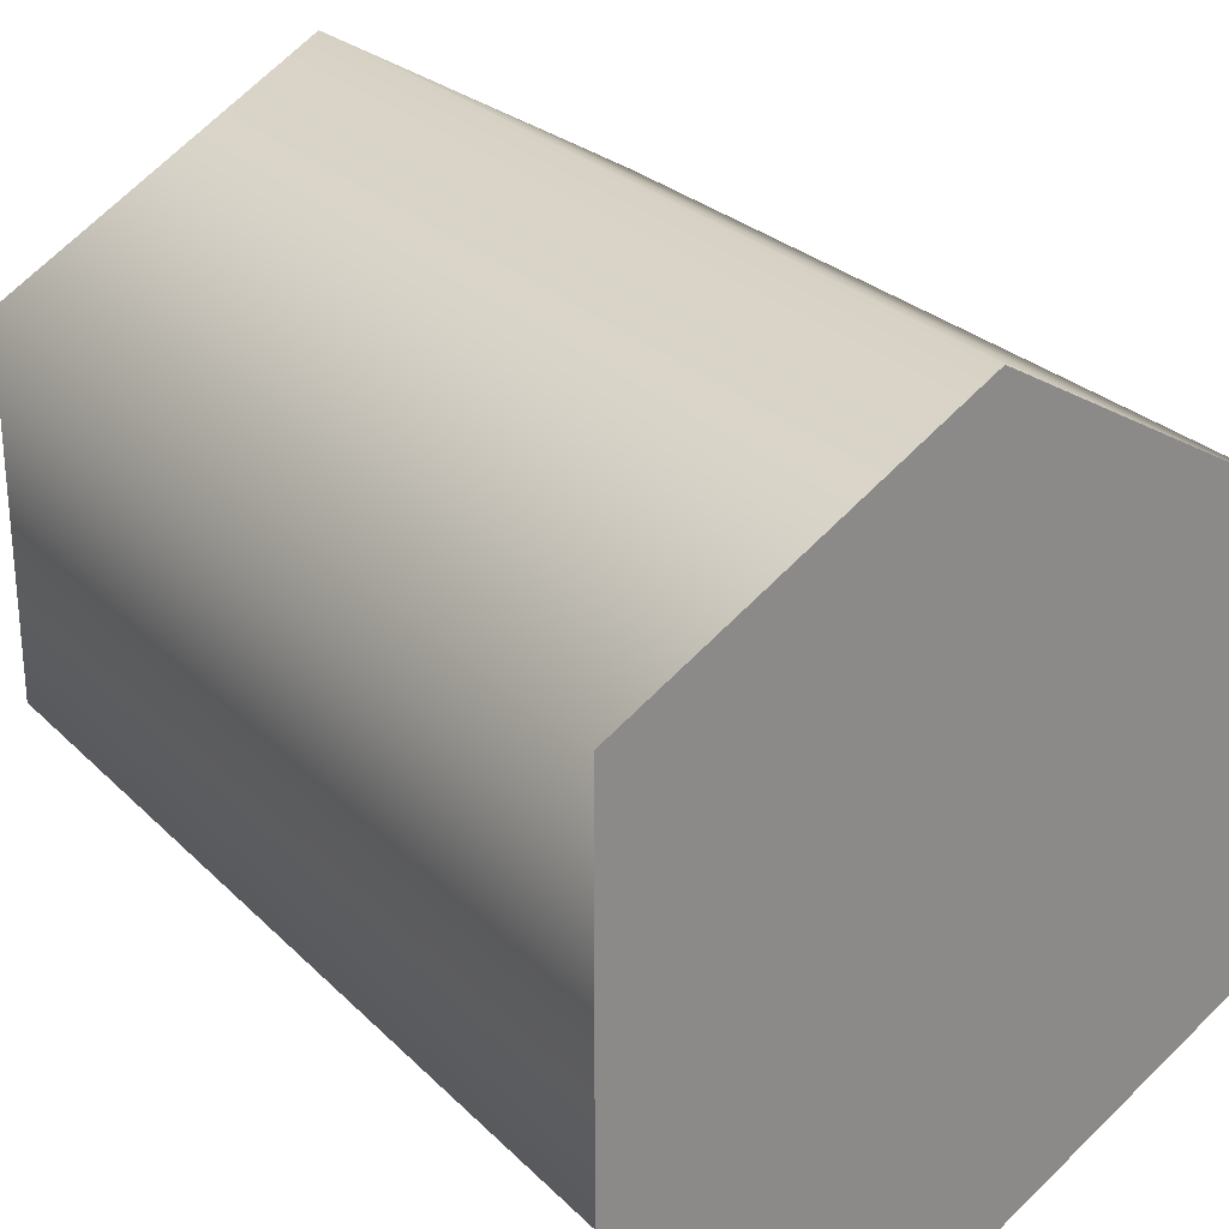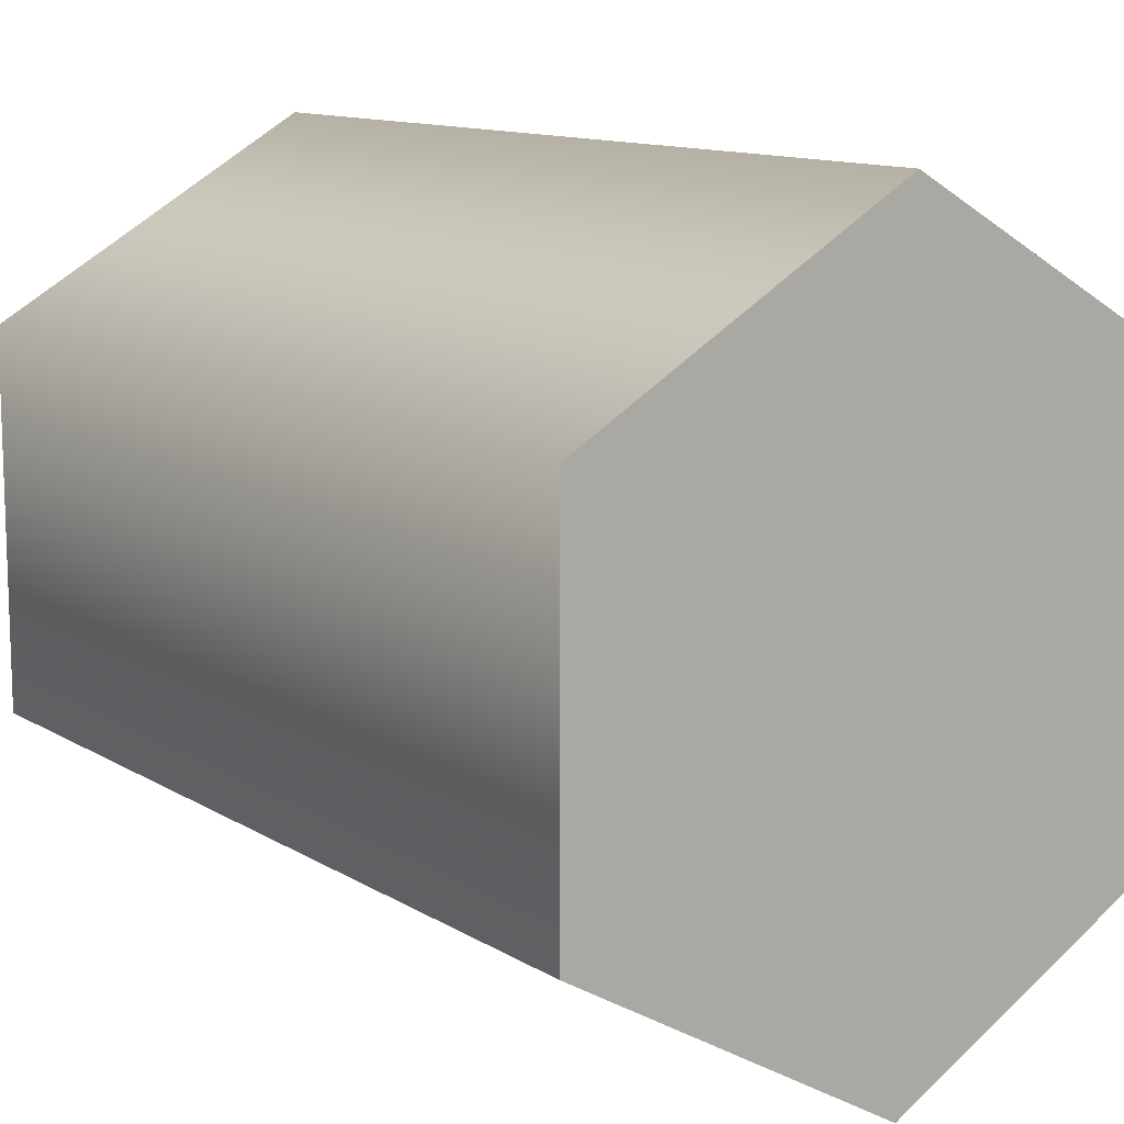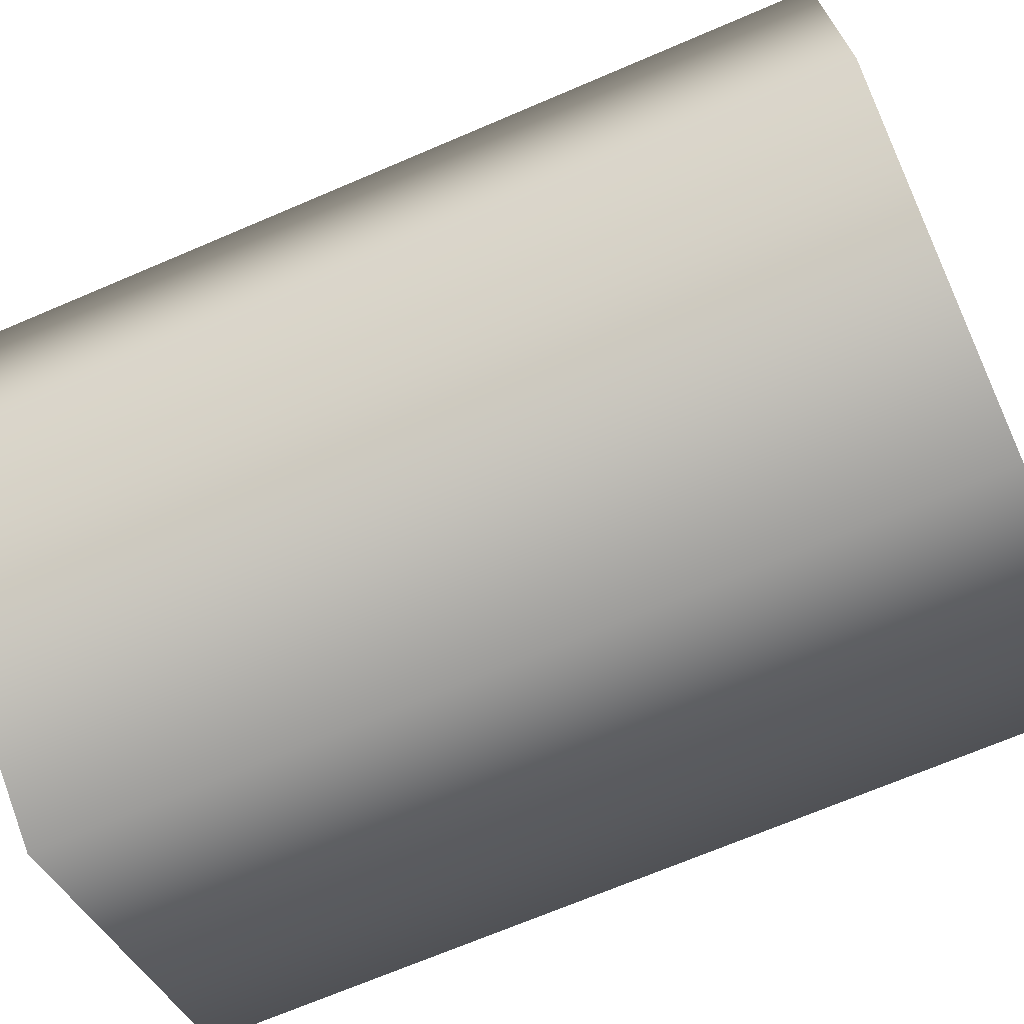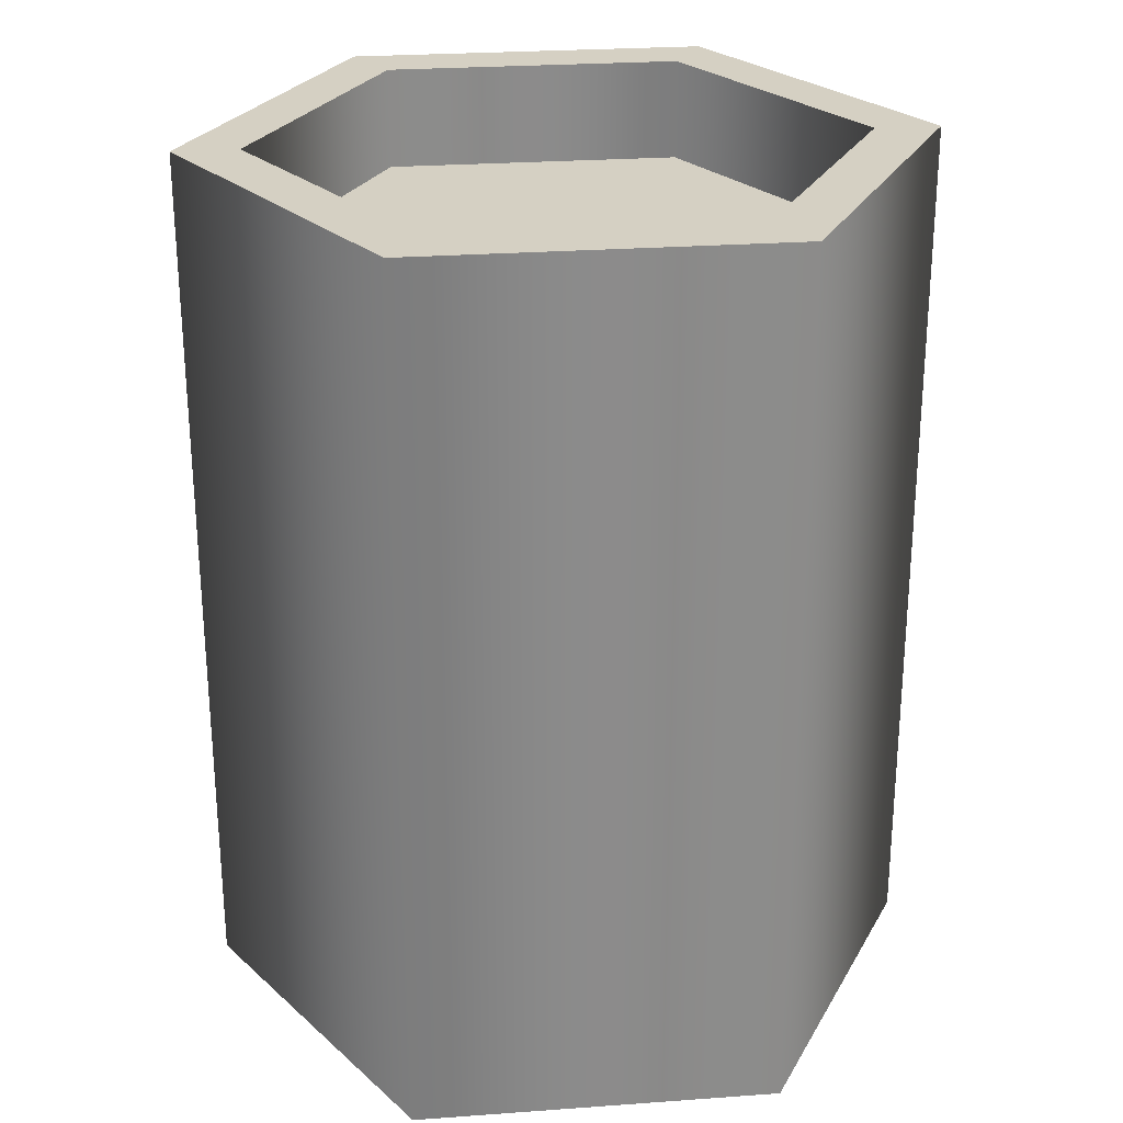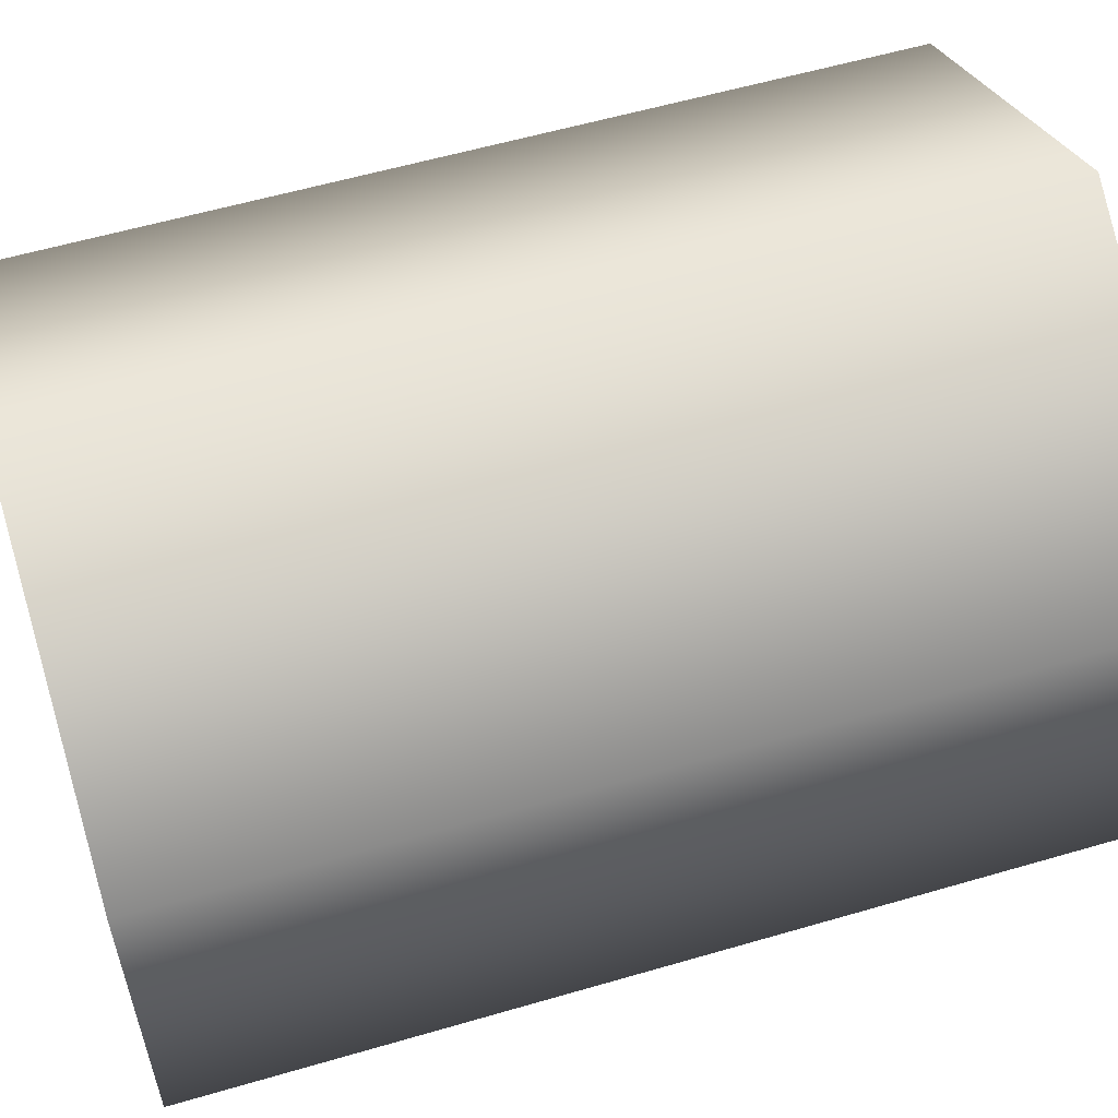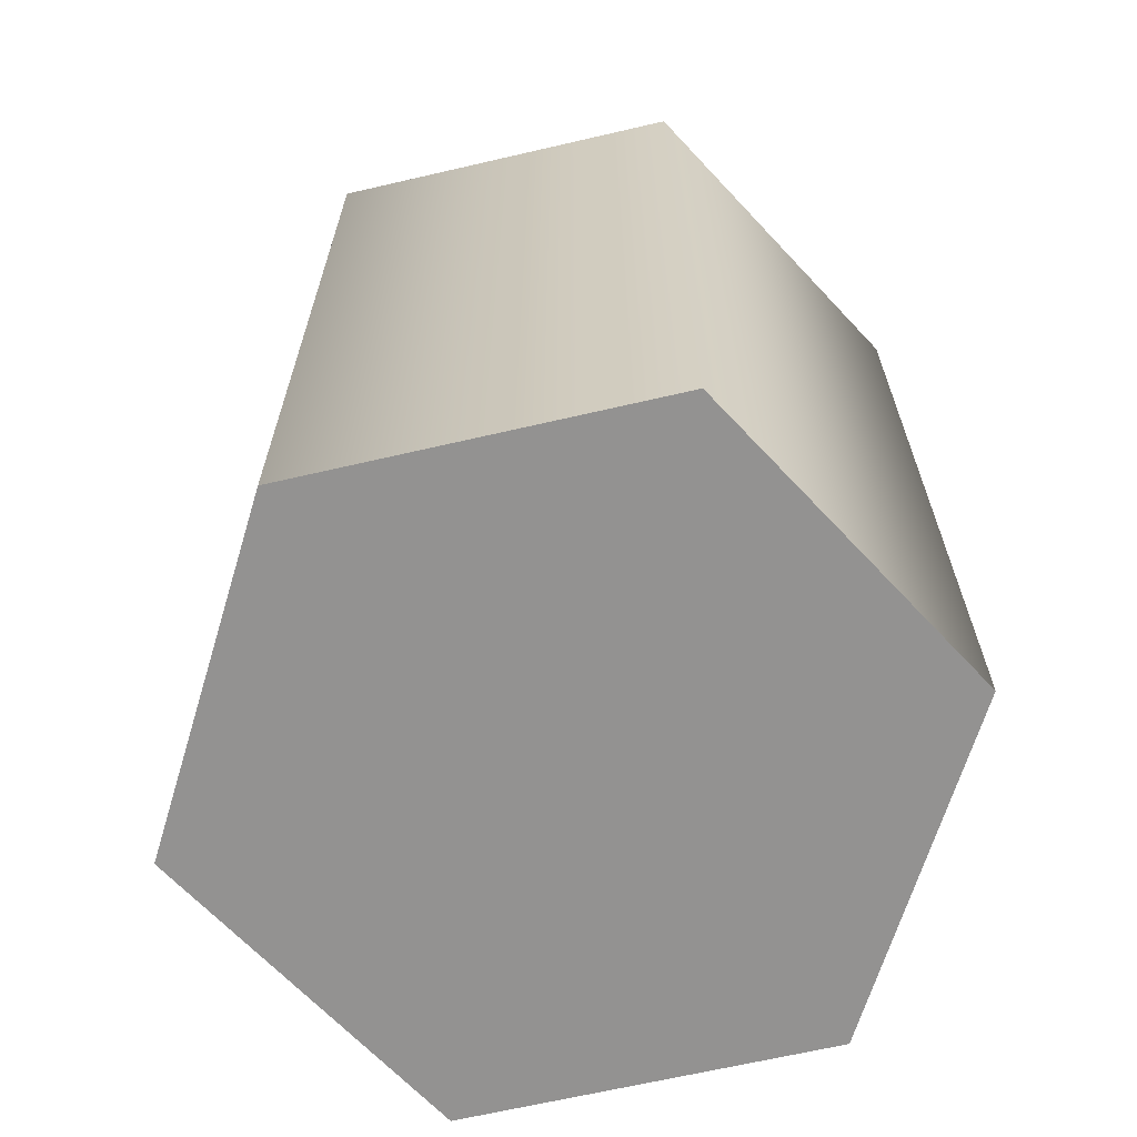
<metadata>
{"format":"obj","ext":"obj","renderer":"f3d","projection":"perspective","resolution":1024,"background":"white","views":[{"elev":26.9,"azim":-34.1,"up":"+Z"},{"elev":11.9,"azim":-35.3,"up":"+Z"},{"elev":-70.1,"azim":-66.9,"up":"+Z"},{"elev":26.4,"azim":23.5,"up":"+Y"},{"elev":57.5,"azim":73.1,"up":"+Z"},{"elev":-66.4,"azim":-16.9,"up":"+Y"}]}
</metadata>
<code>
o Object_4.002
v -0 -0.6383 0.3496
v -0 -0.6383 0.3496
v -0 -0.6383 0.3496
v -0 0.2038 0.3496
v -0 0.2038 0.3496
v -0 0.2038 0.3496
v -0 0.2038 0.3496
v -0.2998 -0.6383 0.1765
v -0.2998 -0.6383 0.1765
v -0.2998 -0.6383 0.1765
v -0.2998 0.2038 0.1765
v -0.2998 0.2038 0.1765
v -0.2998 0.2038 0.1765
v -0.2998 0.2038 0.1765
v -0.2998 -0.6383 -0.1697
v -0.2998 -0.6383 -0.1697
v -0.2998 -0.6383 -0.1697
v -0.2998 0.2038 -0.1697
v -0.2998 0.2038 -0.1697
v -0.2998 0.2038 -0.1697
v -0.2998 0.2038 -0.1697
v -0 -0.6383 -0.3428
v -0 -0.6383 -0.3428
v -0 -0.6383 -0.3428
v -0 0.2038 -0.3428
v -0 0.2038 -0.3428
v -0 0.2038 -0.3428
v -0 0.2038 -0.3428
v 0.2998 -0.6383 -0.1697
v 0.2998 -0.6383 -0.1697
v 0.2998 -0.6383 -0.1697
v 0.2998 0.2038 -0.1697
v 0.2998 0.2038 -0.1697
v 0.2998 0.2038 -0.1697
v 0.2998 0.2038 -0.1697
v 0.2998 -0.6383 0.1765
v 0.2998 -0.6383 0.1765
v 0.2998 -0.6383 0.1765
v 0.2998 0.2038 0.1765
v 0.2998 0.2038 0.1765
v 0.2998 0.2038 0.1765
v 0.2998 0.2038 0.1765
v -0.2465 0.2038 0.1457
v -0.2465 0.2038 0.1457
v -0.2465 0.2038 0.1457
v -0.2465 0.2038 0.1457
v -0 0.2038 0.288
v -0 0.2038 0.288
v -0 0.2038 0.288
v -0.2465 0.2038 -0.1389
v -0.2465 0.2038 -0.1389
v -0.2465 0.2038 -0.1389
v -0.2465 0.2038 -0.1389
v -0 0.2038 -0.2812
v -0 0.2038 -0.2812
v -0 0.2038 -0.2812
v -0 0.2038 -0.2812
v 0.2465 0.2038 -0.1389
v 0.2465 0.2038 -0.1389
v 0.2465 0.2038 -0.1389
v 0.2465 0.2038 -0.1389
v 0.2465 0.2038 0.1457
v 0.2465 0.2038 0.1457
v 0.2465 0.2038 0.1457
v 0.2465 0.2038 0.1457
v -0.2465 0.106 0.1457
v -0.2465 0.106 0.1457
v -0 0.106 0.288
v -0 0.106 0.288
v -0.2465 0.106 -0.1389
v -0.2465 0.106 -0.1389
v -0 0.106 -0.2812
v -0 0.106 -0.2812
v 0.2465 0.106 -0.1389
v 0.2465 0.106 -0.1389
v 0.2465 0.106 0.1457
v 0.2465 0.106 0.1457
v -0.2465 0.106 0.1457
v -0 0.106 0.288
v -0.2465 0.106 -0.1389
v -0 0.106 -0.2812
v 0.2465 0.106 -0.1389
v 0.2465 0.106 0.1457
f 2 6 13
f 2 13 9
f 10 14 20
f 10 20 16
f 17 21 27
f 17 27 23
f 24 28 33
f 24 33 30
f 19 12 46
f 19 46 53
f 29 32 40
f 29 40 37
f 36 39 7
f 36 7 3
f 44 48 68
f 44 68 67
f 41 34 58
f 41 58 62
f 11 4 47
f 11 47 45
f 25 18 52
f 25 52 54
f 5 42 63
f 5 63 47
f 35 26 55
f 35 55 59
f 49 65 77
f 49 77 69
f 61 57 73
f 61 73 75
f 50 43 66
f 50 66 70
f 64 60 74
f 64 74 76
f 56 51 71
f 56 71 72
f 8 38 1
f 38 8 15
f 38 15 31
f 31 15 22
f 83 78 79
f 78 83 82
f 78 82 80
f 80 82 81

</code>
